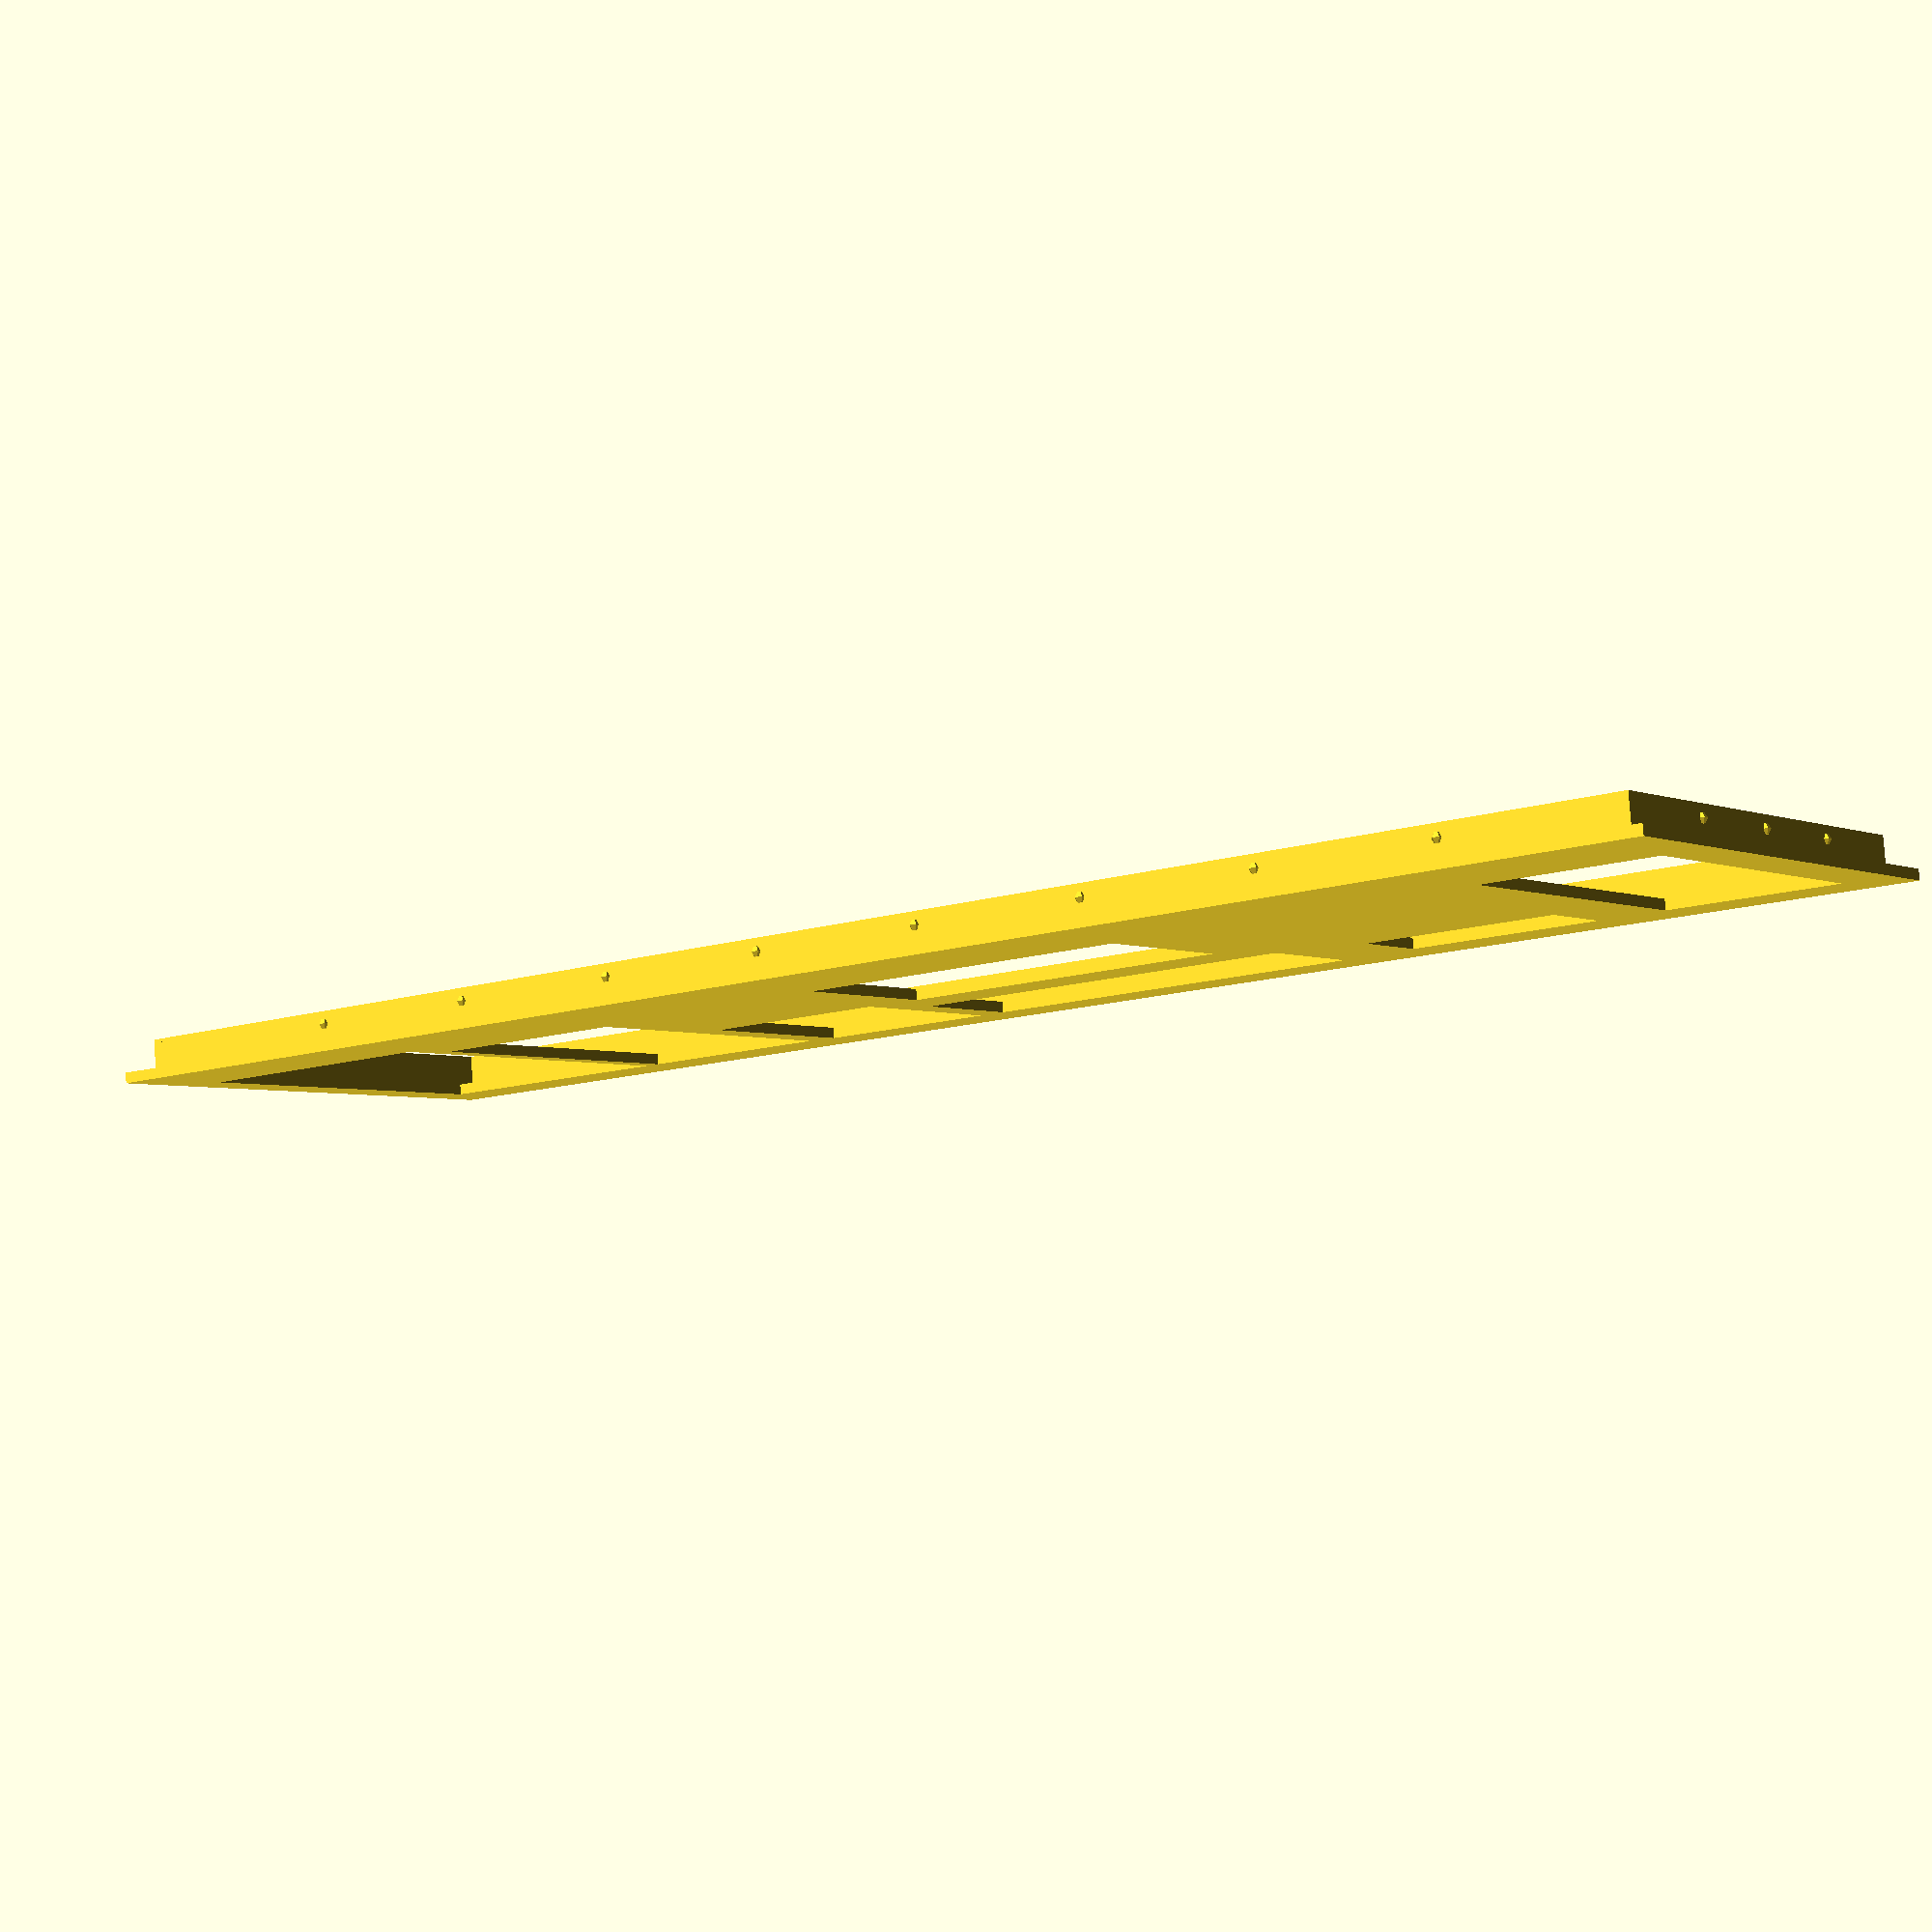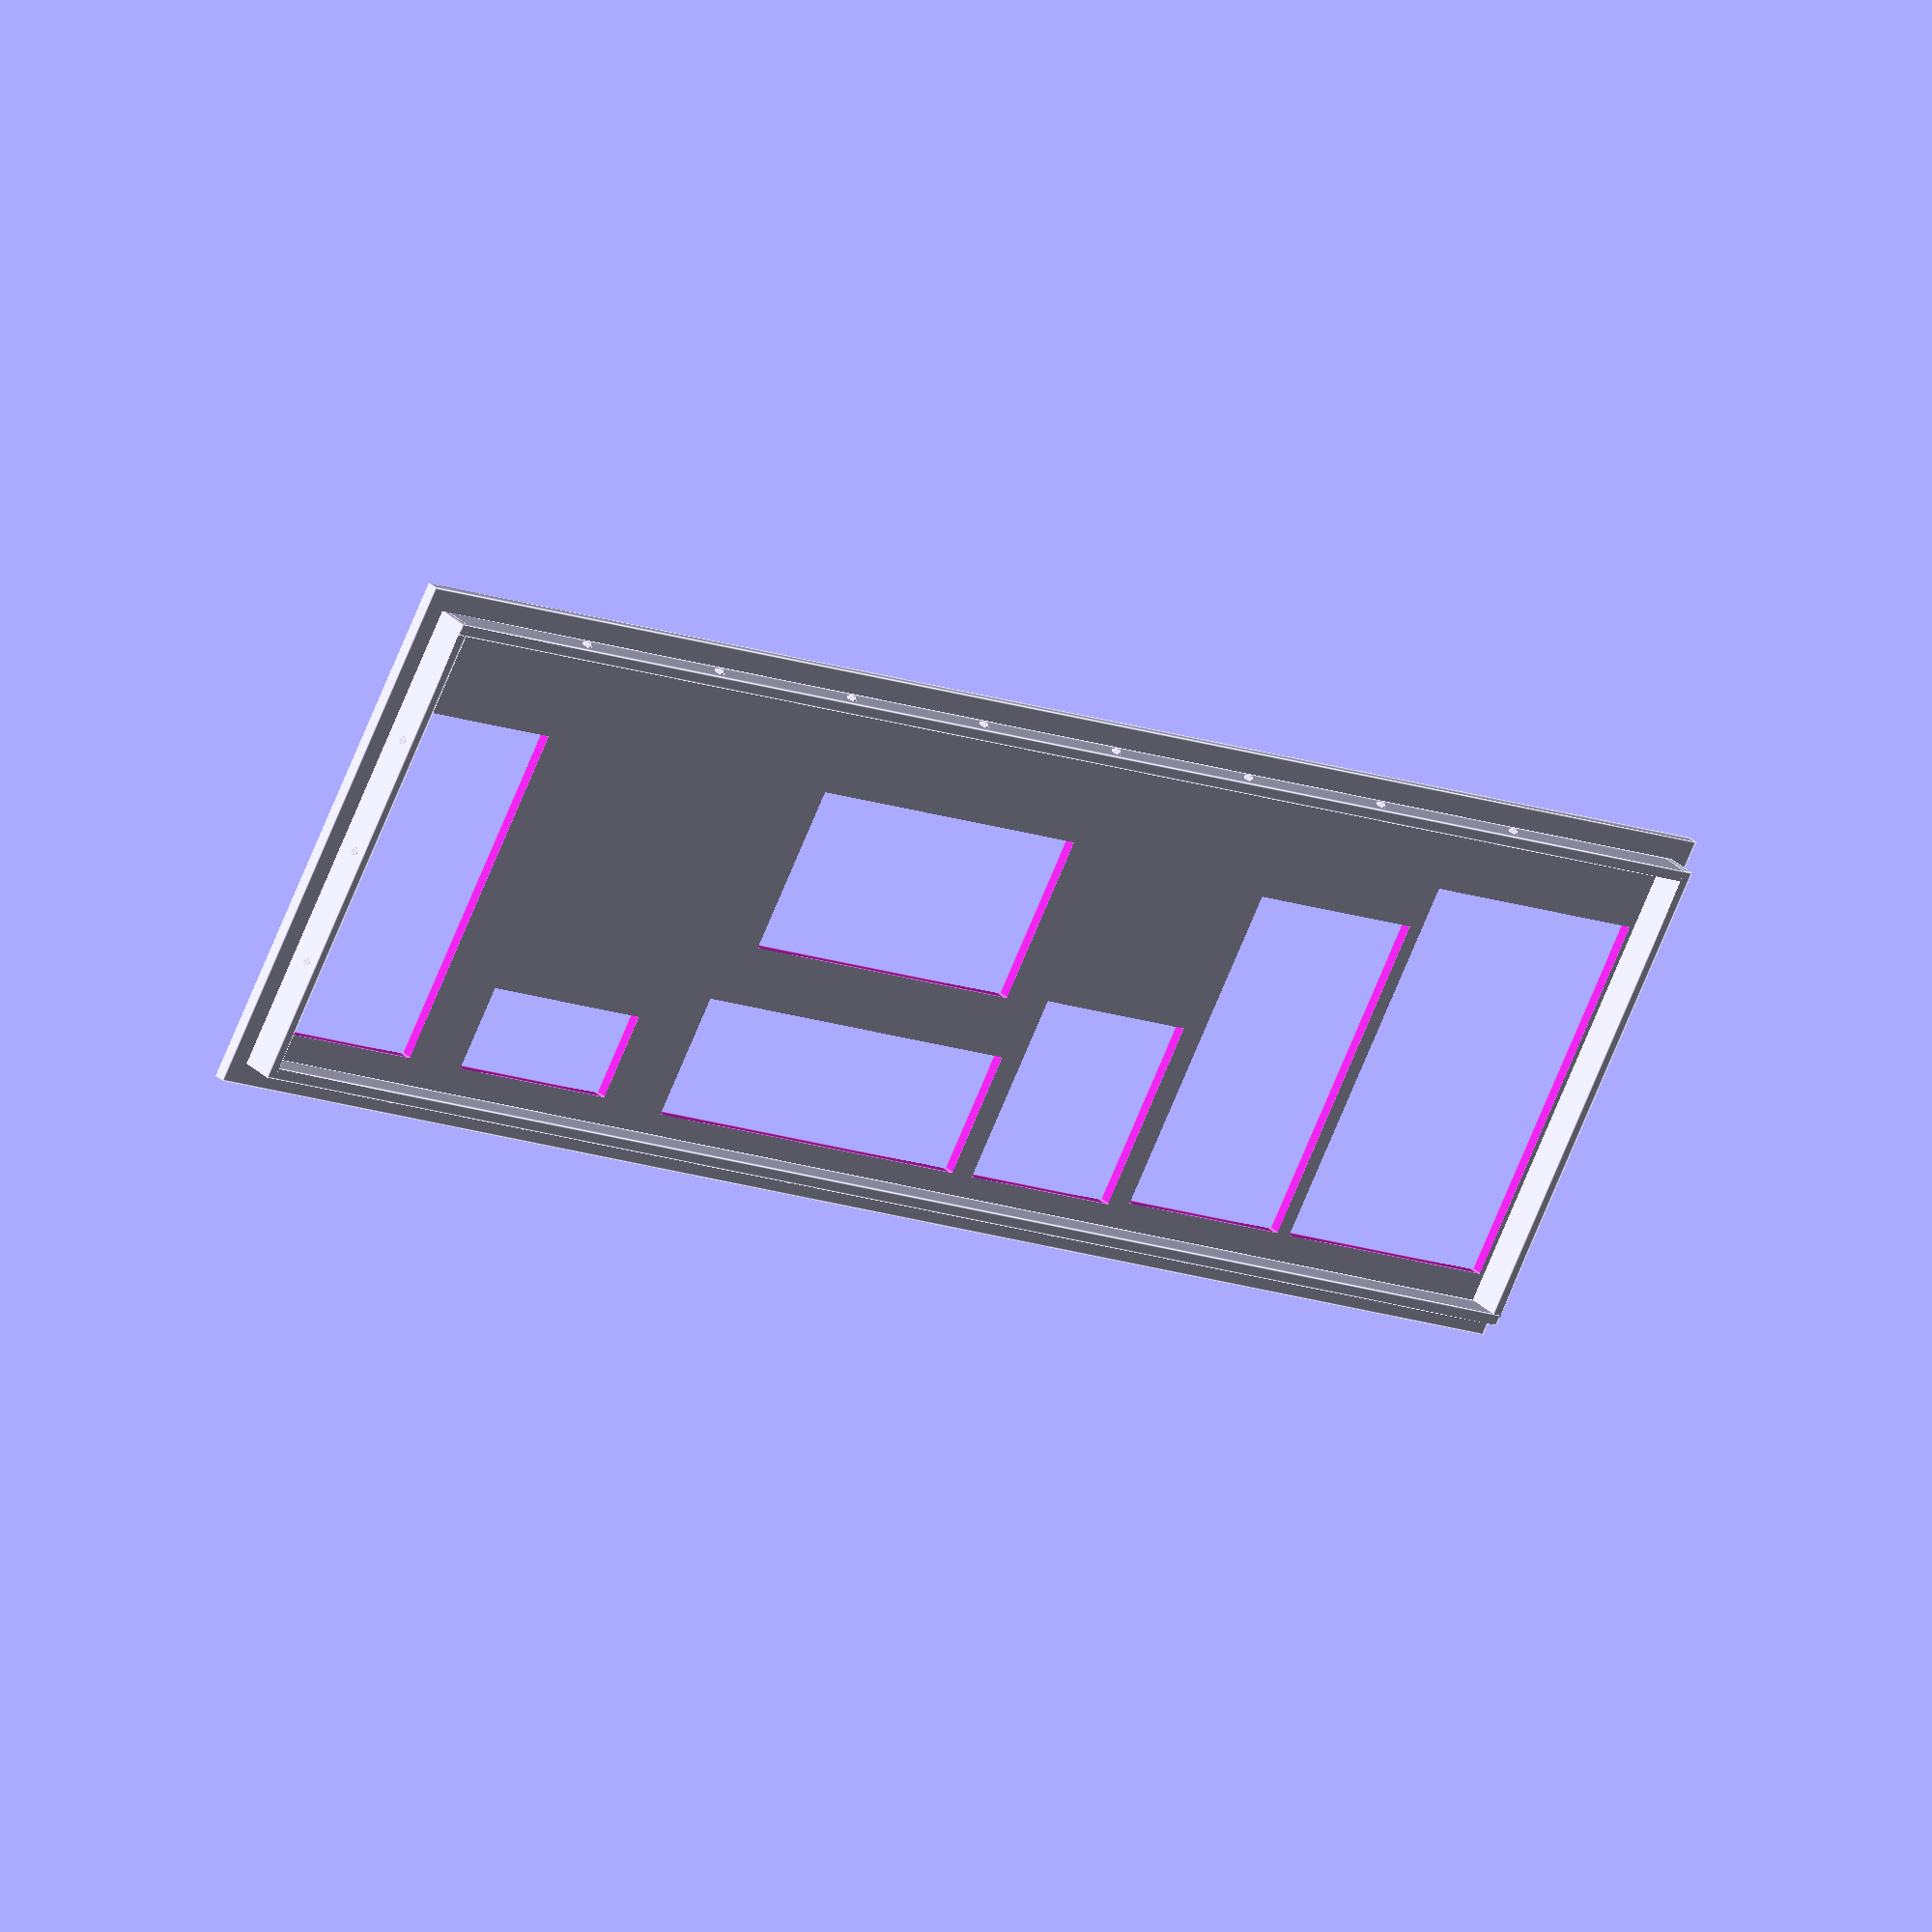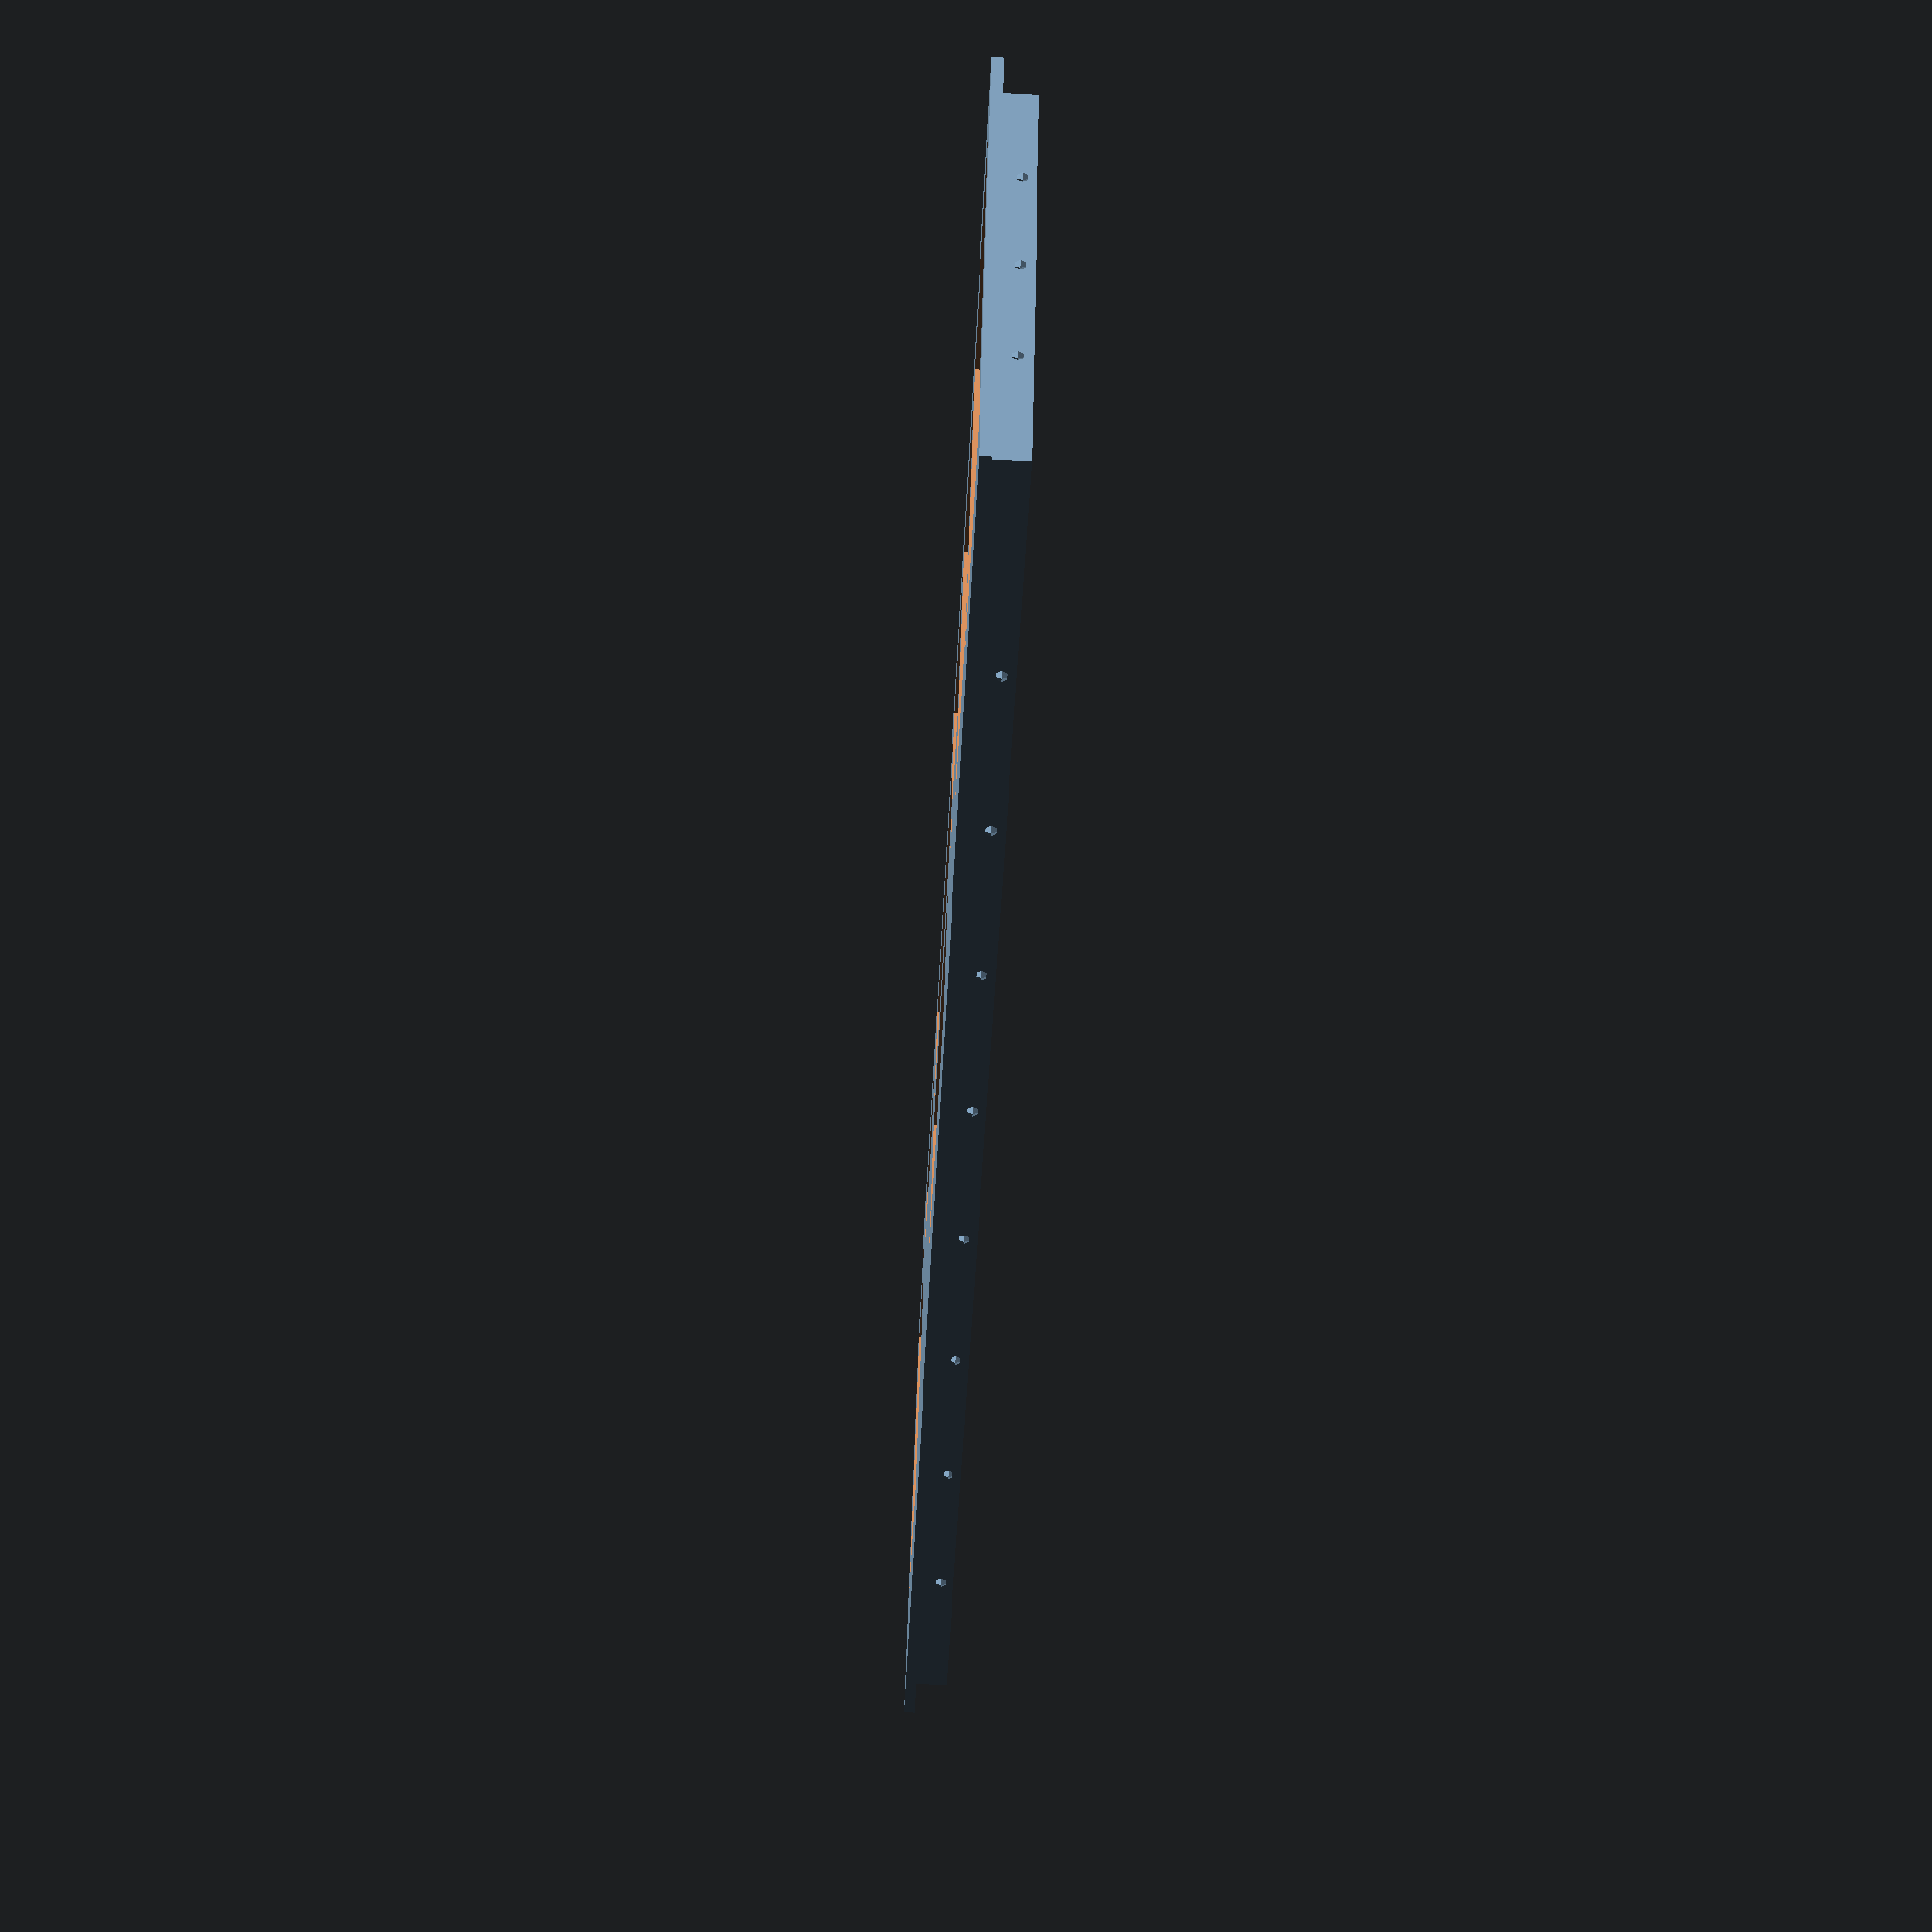
<openscad>
/* [Main] */

// Vector of move(x,y), size(x, y) pairs
cutouts = [ [ [ 1.5, 2.5 ],  [ 16.5, 32 ] ], [ [ 23, 0 ], [ 18.5, 8 ] ], [ [ 26, -0.5 ], [ 37.5, 11.5 ] ], [ [ 3, 17 ], [ 32, 15.5 ] ],[ [ 37, -17 ], [ 17.5, 17.5 ] ], [ [ 20, 0.5 ], [ 19, 30.5 ] ], [ [ 20.5, 0 ], [ 24.5, 34.5 ] ] ];

// Bottom of cutouts to bottom edge 
bottom_offset = 5;

/* [RarelyNeeded] */
// Size of backplate (x, y, z)
backbase = [ 156, 43, 1 ];
// Raised edge thickness
edge_thickness = 1;
// Raised edge height
edge_height = 3;
// Spacing around raised edge
edge_offset = 2;
// Snap-in dots per side
edge_dots = [ 9, 4 ];
// How far up the edge to start dots
dotzratio = .6; // [0:1]

/* [Hidden] */
// origin
origin = [0, 0, 0];
// Shift Dot Sphere
dotshift = .05;
// Dot Sphere Size
dotsize = .5;

backwithedge = [ backbase.x + 2 * (edge_offset + edge_thickness), backbase.y + 2 * (edge_thickness + edge_offset), backbase.z ];
fix_nonmanifold = .2;
backz = backbase.z + fix_nonmanifold;

module addCutouts(cutouts, n) {
    curcutnum = len(cutouts) - n;
    if (n > 0) {
        if (curcutnum == 0) {
          translate([cutouts[curcutnum][0][0], cutouts[curcutnum][0][1], -(fix_nonmanifold) / 2]) {
             cube([cutouts[curcutnum][1][0], cutouts[curcutnum][1][1], backz], false);
              addCutouts(cutouts, n - 1);
          }
        } else {
          translate([cutouts[curcutnum][0][0], cutouts[curcutnum][0][1], 0]) {
             cube([cutouts[curcutnum][1][0], cutouts[curcutnum][1][1], backz], false);
              addCutouts(cutouts, n - 1);
          }
      }
   }
}

module addEdges(edgetrfms, eoff, eheight) {
  for (edgetrfm = edgetrfms) {
     translate([edgetrfm[0][0] + eoff, edgetrfm[0][1] + eoff, edgetrfm[0][2] ]) {
        cube([edgetrfm[1][0], edgetrfm[1][1], eheight ], false);
        spacingx = floor(edgetrfm[1][0] / edgetrfm[2][0]);
        spacingy = floor(edgetrfm[1][1] / edgetrfm[2][1]);
        enddotx = edgetrfm[2][0];
        enddoty = edgetrfm[2][1];
        dshiftx = edgetrfm[0][0] ? dotshift + edge_thickness : dotshift;
        dshifty = edgetrfm[0][1] ? dotshift + edge_thickness : dotshift;
        shiftx = spacingy ? dshiftx: 0;
        shifty = spacingx ? dshifty: 0;
        for (dotoff = [1:((spacingx ? enddotx : enddoty) - 1)]) {
           translate([ spacingx * dotoff + shiftx, spacingy * dotoff + shifty, dotzratio * edge_height]) {
              sphere(dotsize);
            }
         }
     }
  }
}
 translate(origin) {
  union() {
      difference() {
        cube(backwithedge, false);
        translate([edge_offset + edge_thickness, edge_offset + edge_thickness, 0]) {
           addCutouts(cutouts, len(cutouts));
        }
    }
    union() {
      addEdges([ 
        [ [ 0, 0, backbase.z ], [ backbase.x + 2 * edge_thickness, edge_thickness, 0 ], edge_dots ],
        [ [ 0, 0, backbase.z ], [ edge_thickness, backbase.y + 2 * edge_thickness, 0 ], edge_dots ],
        [ [ 0, backbase.y + edge_thickness, backbase.z ], [ backbase.x + 2 * edge_thickness, edge_thickness, 0 ], edge_dots ],
       [ [ backbase.x + edge_thickness, 0, backbase.z ], [ edge_thickness, backbase.y + 2 * edge_thickness, 0 ], edge_dots ] 
      ], edge_offset, edge_height);
    }
  }
};
</openscad>
<views>
elev=96.9 azim=215.9 roll=4.2 proj=p view=wireframe
elev=328.5 azim=29.2 roll=322.8 proj=o view=edges
elev=71.0 azim=152.2 roll=267.2 proj=p view=wireframe
</views>
